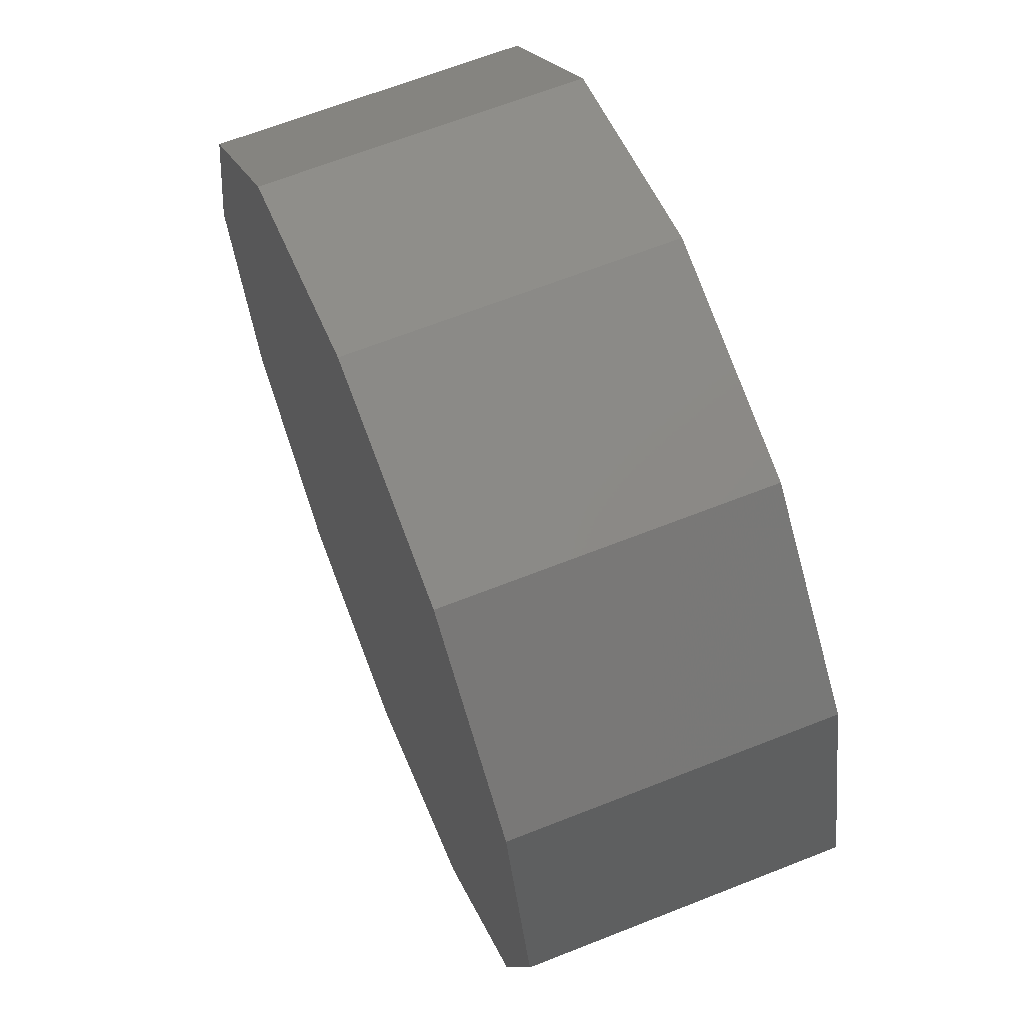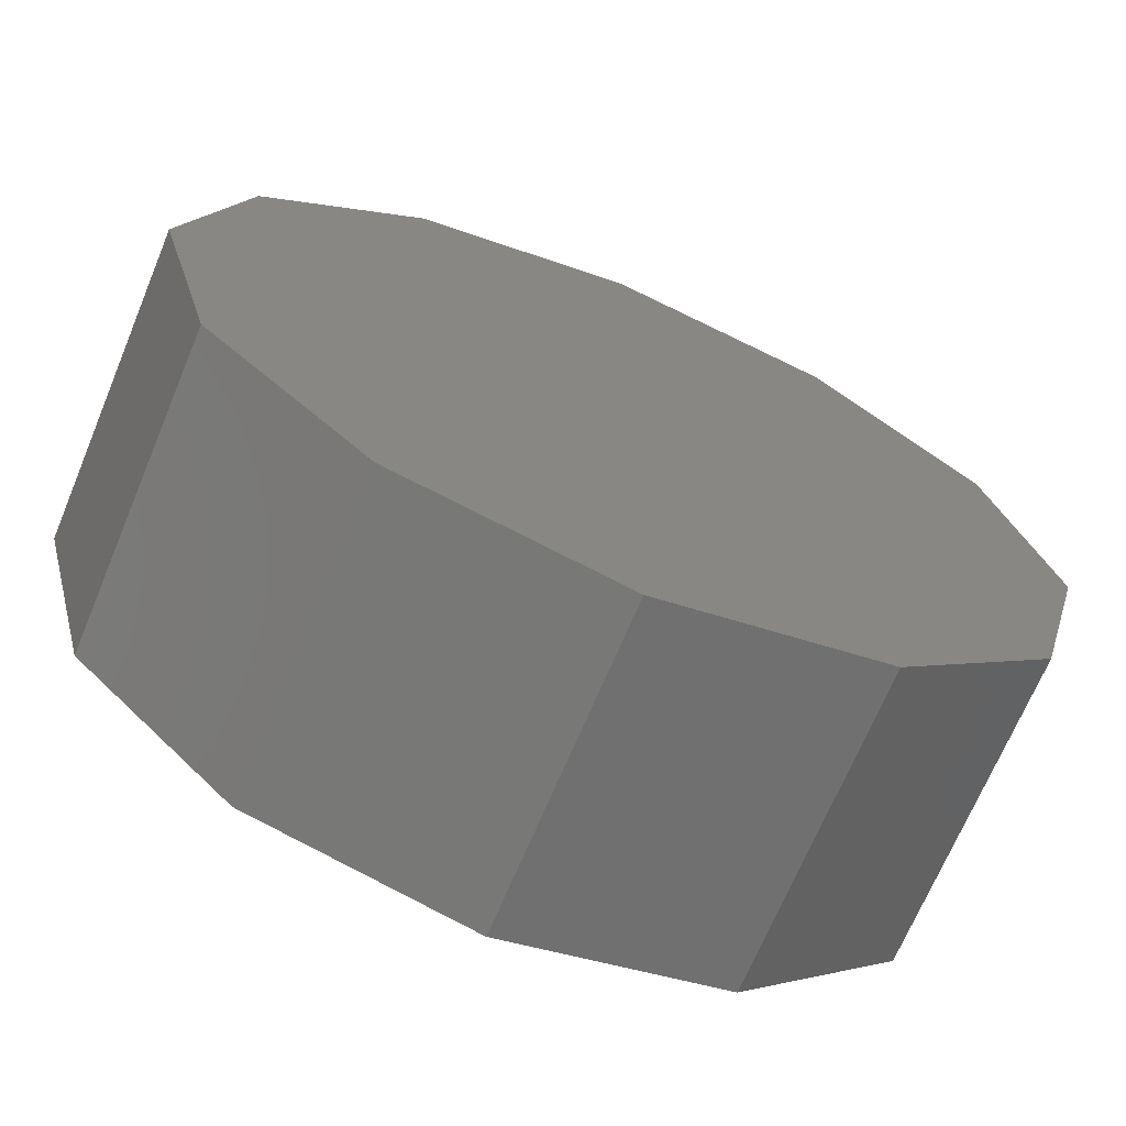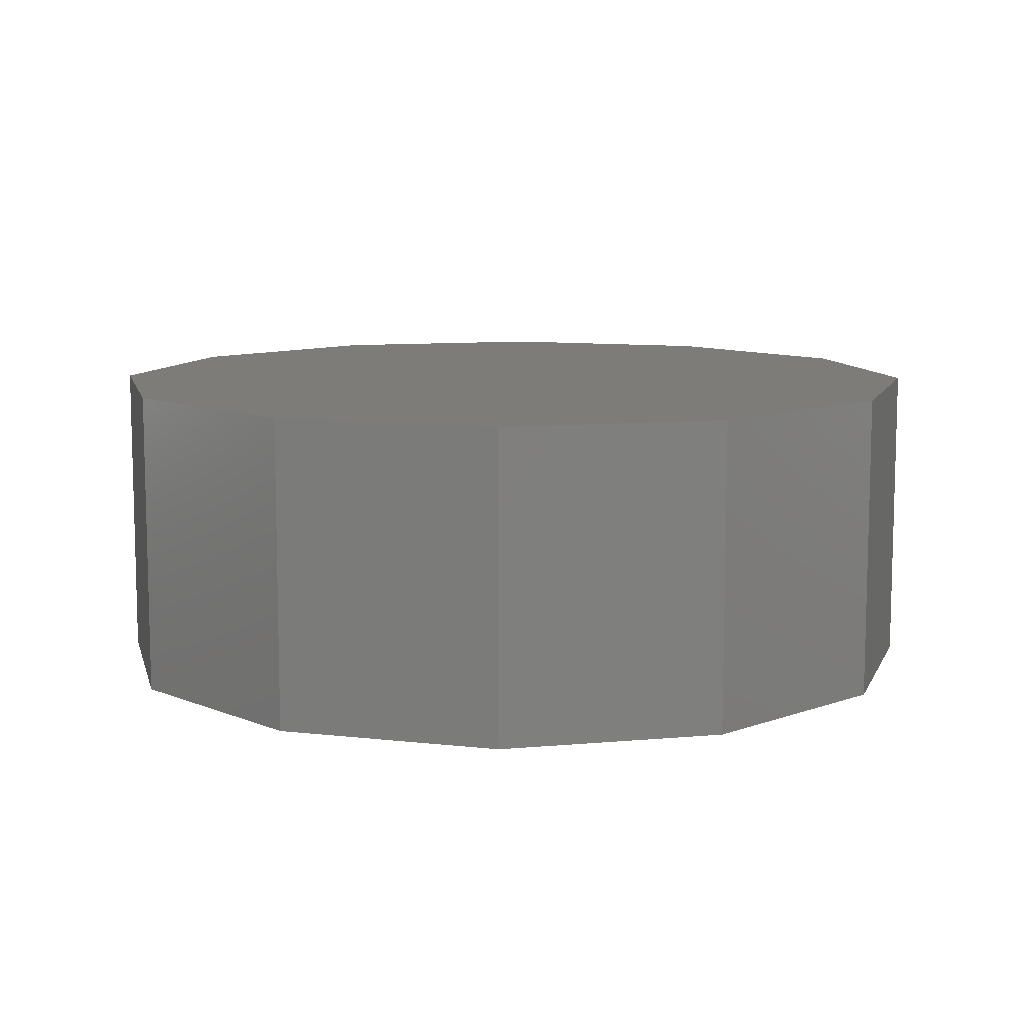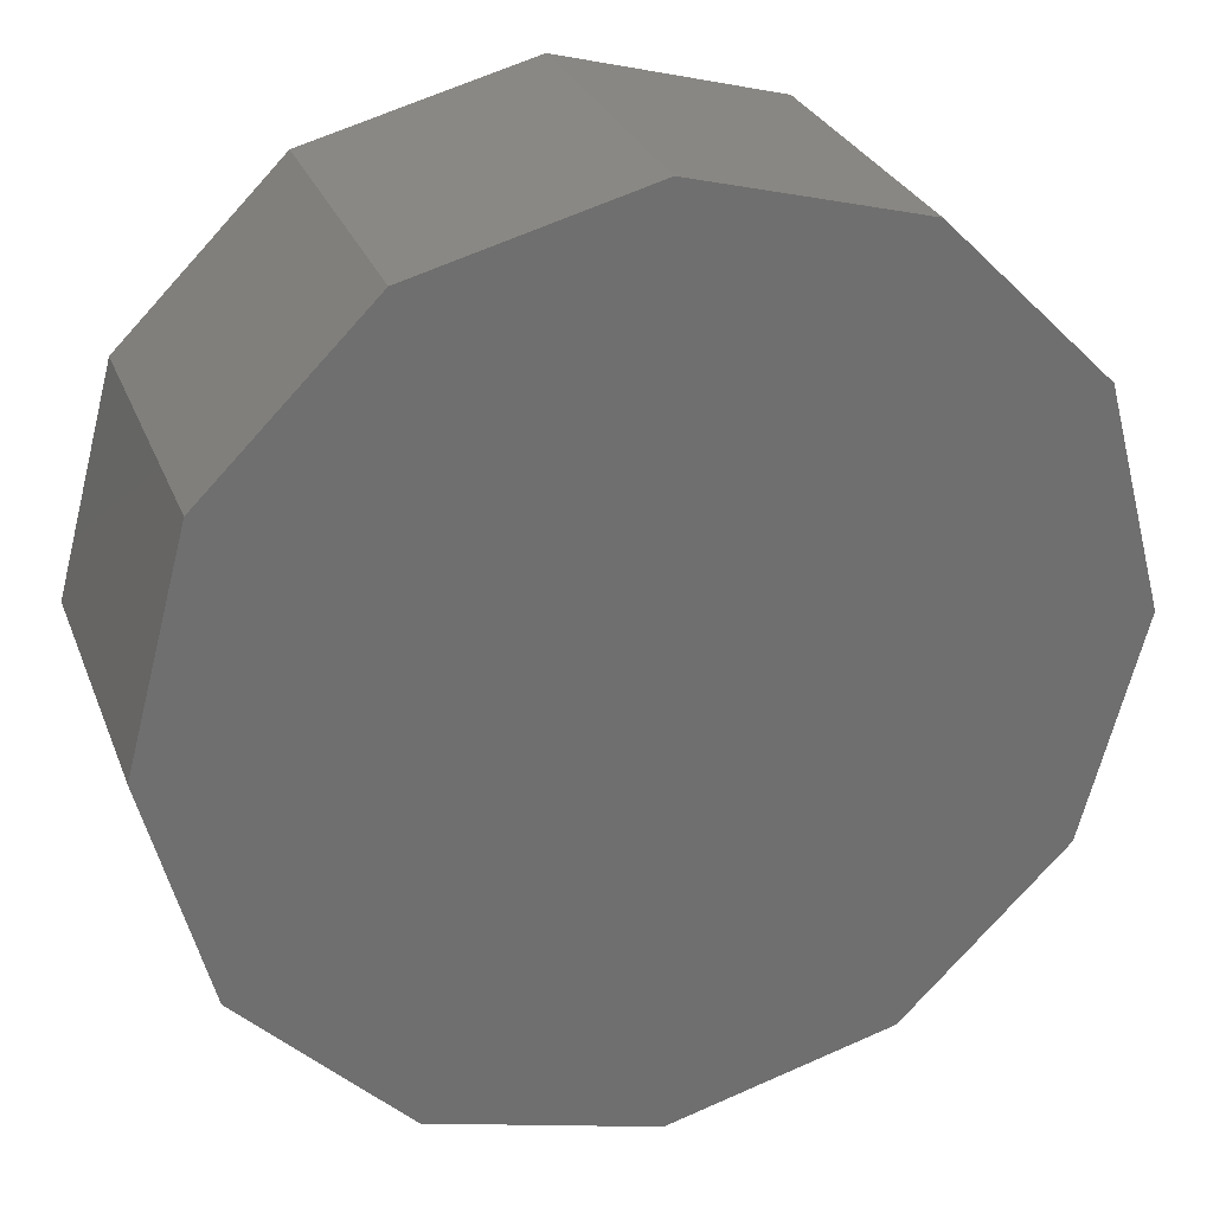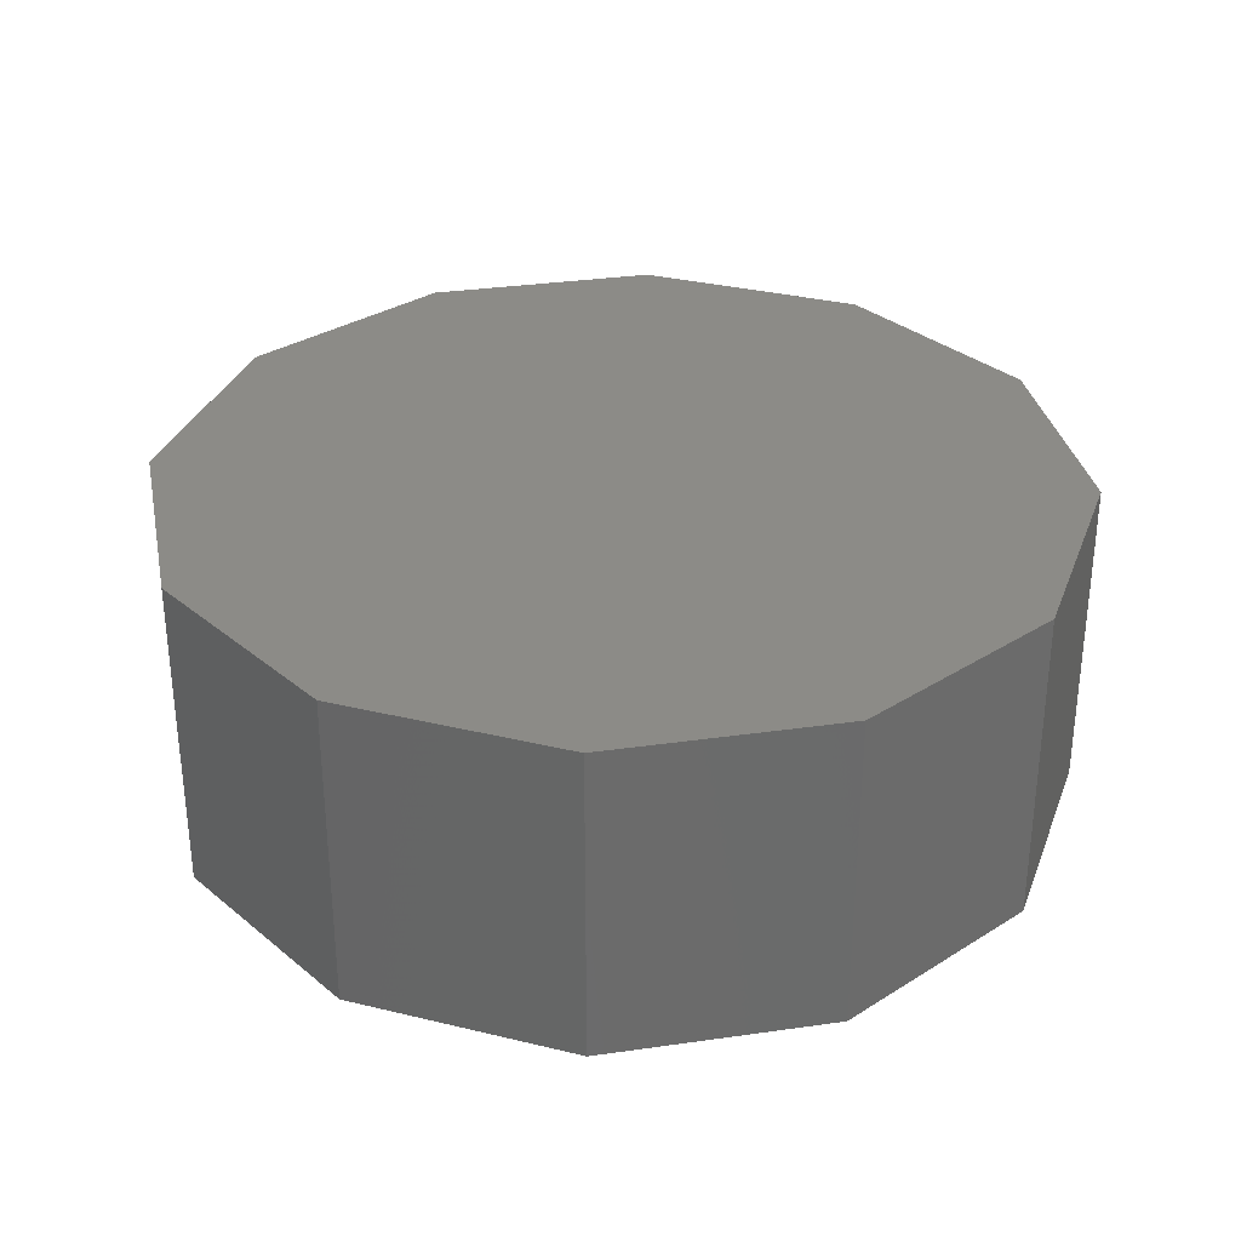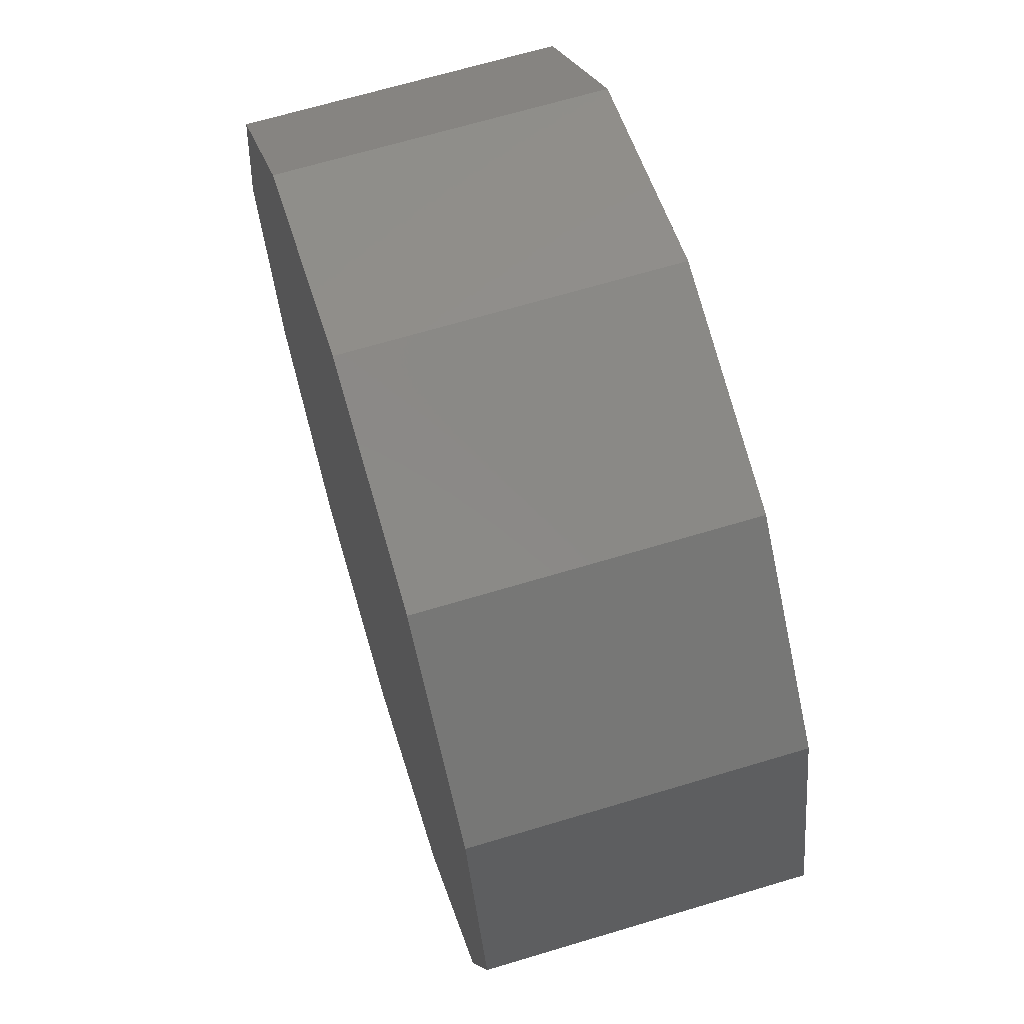
<metadata>
{"format":"stl","ext":"stl","renderer":"f3d","projection":"perspective","resolution":1024,"background":"white","views":[{"elev":65.5,"azim":68.3,"up":"+Y"},{"elev":-68.8,"azim":157.4,"up":"+Y"},{"elev":9.8,"azim":-58.3,"up":"+Z"},{"elev":28.2,"azim":-18.6,"up":"+Y"},{"elev":32.5,"azim":93.7,"up":"+Z"},{"elev":66.9,"azim":-106.8,"up":"+Y"}]}
</metadata>
<code>
# stl→obj: 24 verts, 44 faces
v 0.245 0 0.815
v 0.2356 0.035 0.765
v 0.2356 0.035 0.815
v 0.245 0 0.765
v 0.21 0.06062 0.815
v 0.21 0.06062 0.765
v 0.175 0.07 0.815
v 0.175 0.07 0.765
v 0.14 0.06062 0.815
v 0.14 0.06062 0.765
v 0.1144 0.035 0.765
v 0.1144 0.035 0.815
v 0.105 0 0.765
v 0.105 0 0.815
v 0.1144 -0.035 0.765
v 0.1144 -0.035 0.815
v 0.14 -0.06062 0.765
v 0.14 -0.06062 0.815
v 0.175 -0.07 0.815
v 0.175 -0.07 0.765
v 0.21 -0.06062 0.815
v 0.21 -0.06062 0.765
v 0.2356 -0.035 0.815
v 0.2356 -0.035 0.765
f 1 2 3
f 2 1 4
f 2 5 3
f 5 2 6
f 6 7 5
f 7 6 8
f 8 9 7
f 9 8 10
f 11 9 10
f 9 11 12
f 13 12 11
f 12 13 14
f 15 14 13
f 14 15 16
f 17 16 15
f 16 17 18
f 17 19 18
f 19 17 20
f 20 21 19
f 21 20 22
f 22 23 21
f 23 22 24
f 23 4 1
f 4 23 24
f 24 2 4
f 22 2 24
f 22 6 2
f 20 6 22
f 20 8 6
f 17 8 20
f 17 10 8
f 15 10 17
f 15 11 10
f 11 15 13
f 3 23 1
f 5 23 3
f 5 21 23
f 7 21 5
f 7 19 21
f 9 19 7
f 9 18 19
f 12 18 9
f 12 16 18
f 16 12 14

</code>
